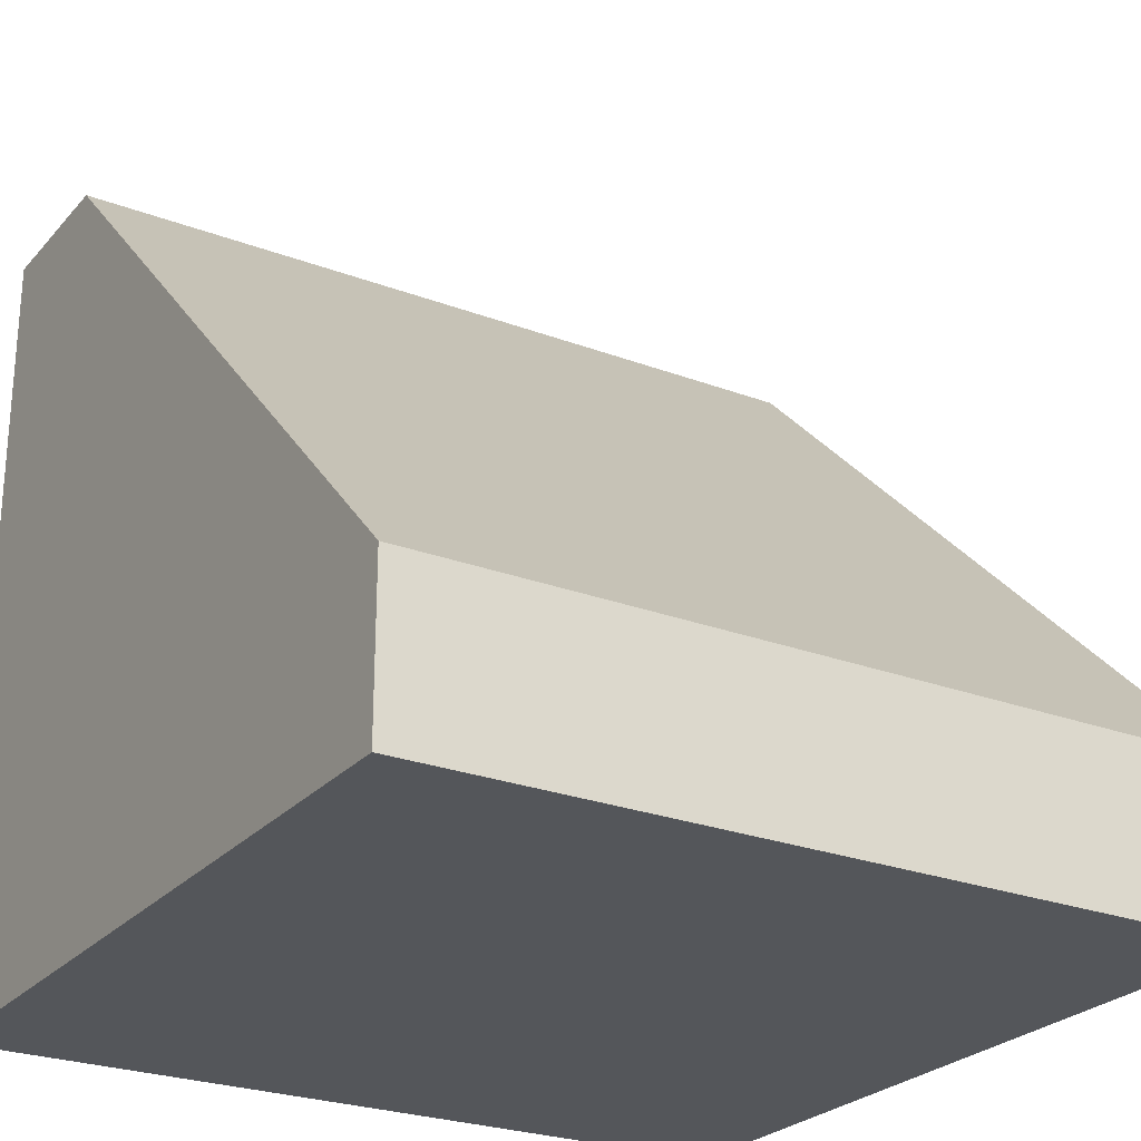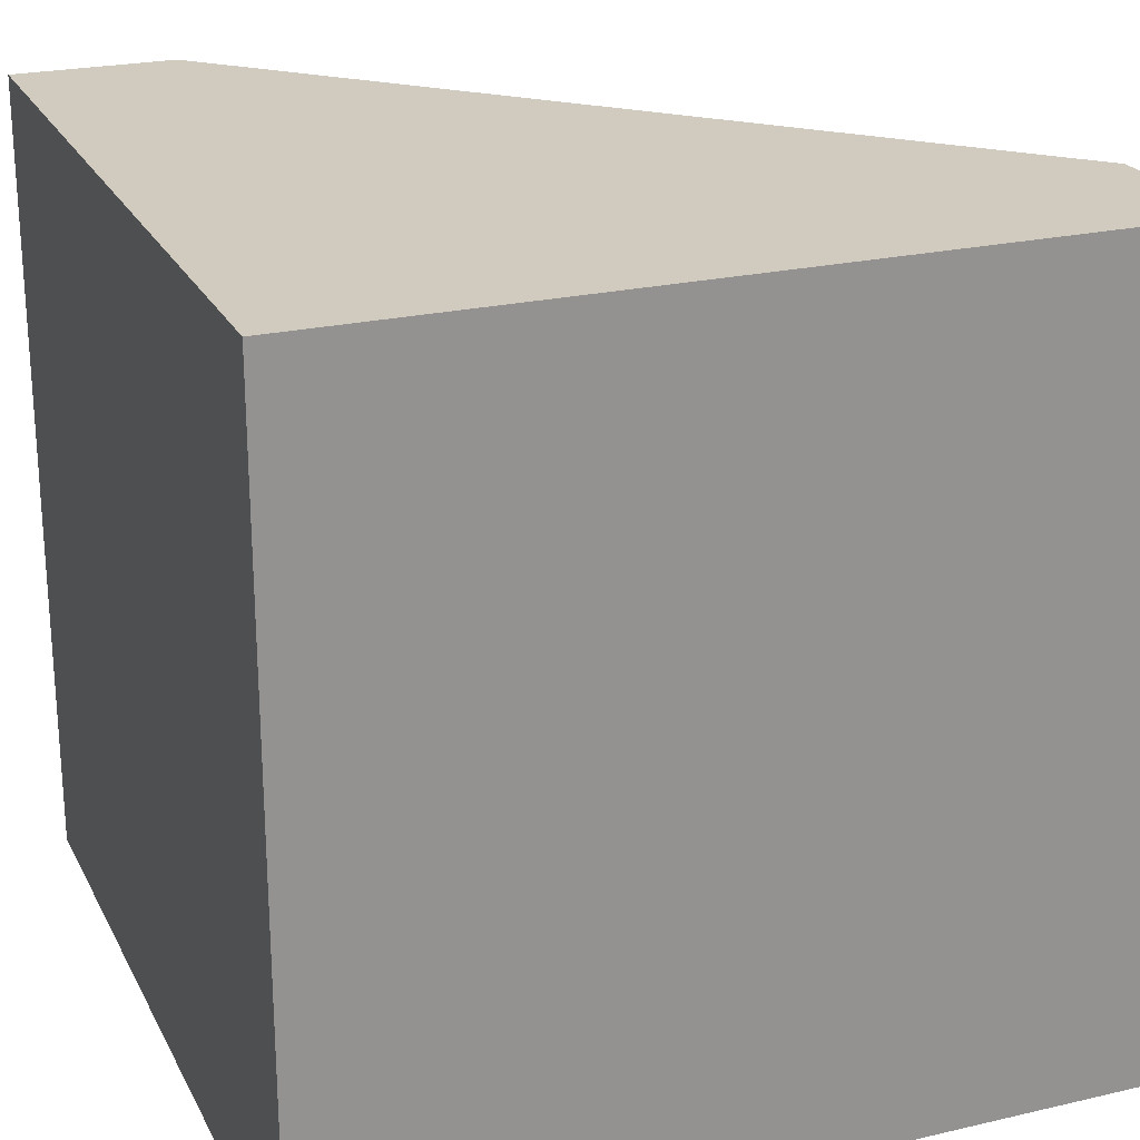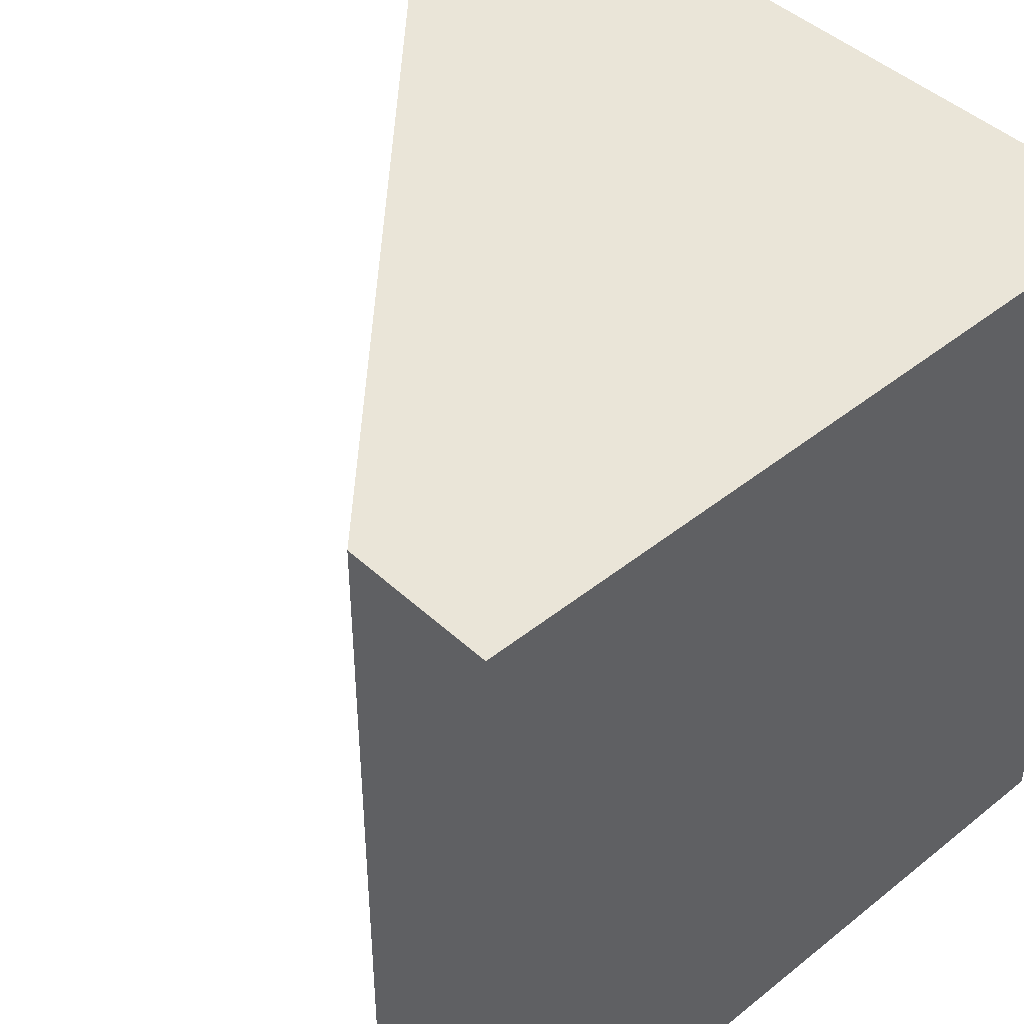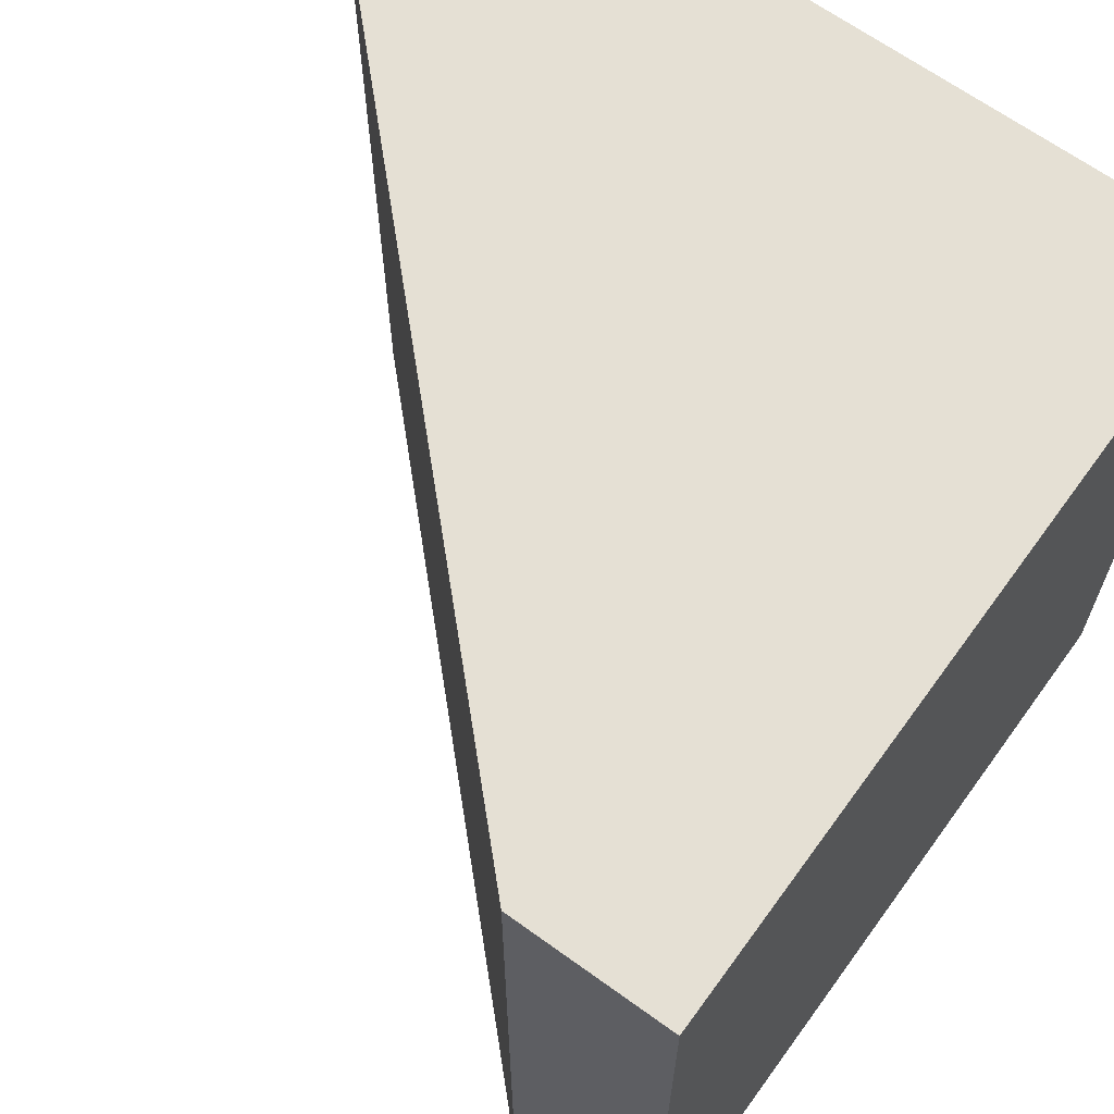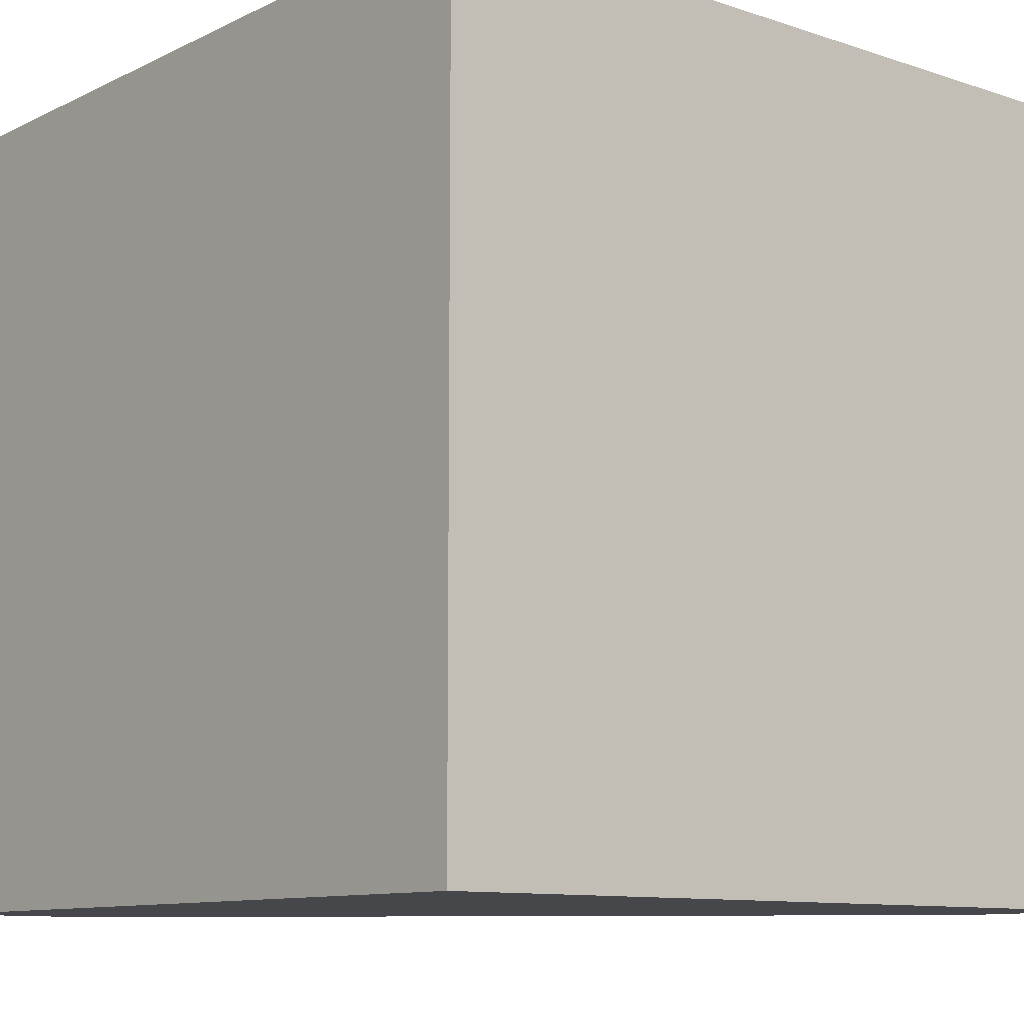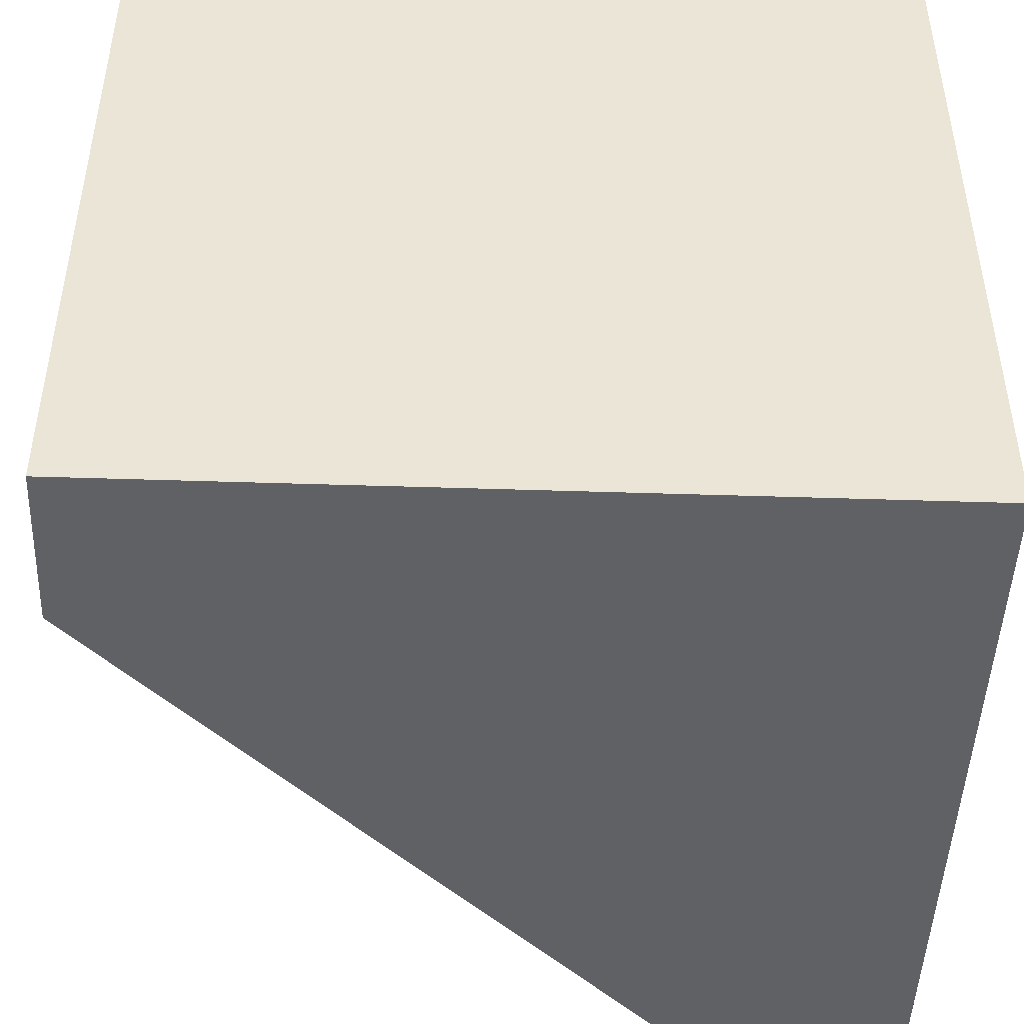
<metadata>
{"format":"obj","ext":"obj","renderer":"f3d","projection":"perspective","resolution":1024,"background":"white","views":[{"elev":-25.6,"azim":58.8,"up":"+Z"},{"elev":23.4,"azim":-111.4,"up":"+Y"},{"elev":44.6,"azim":137.0,"up":"+Y"},{"elev":65.8,"azim":126.0,"up":"+Y"},{"elev":-10.3,"azim":-129.9,"up":"+Y"},{"elev":-46.8,"azim":177.9,"up":"+Y"}]}
</metadata>
<code>
o Diagonal
v 0 0 0
v 0 0 1
v 0 1 1
v 0 1 0
v 0.2 0 1
v 1 0 0
v 1 0 0.2
v 0.2 1 1
v 1 1 0.2
v 1 1 0
f 1 2 3 4
f 5 2 1 6 7
f 2 5 8 3
f 5 7 9 8
f 7 6 10 9
f 6 1 4 10
f 3 8 9 10 4

</code>
